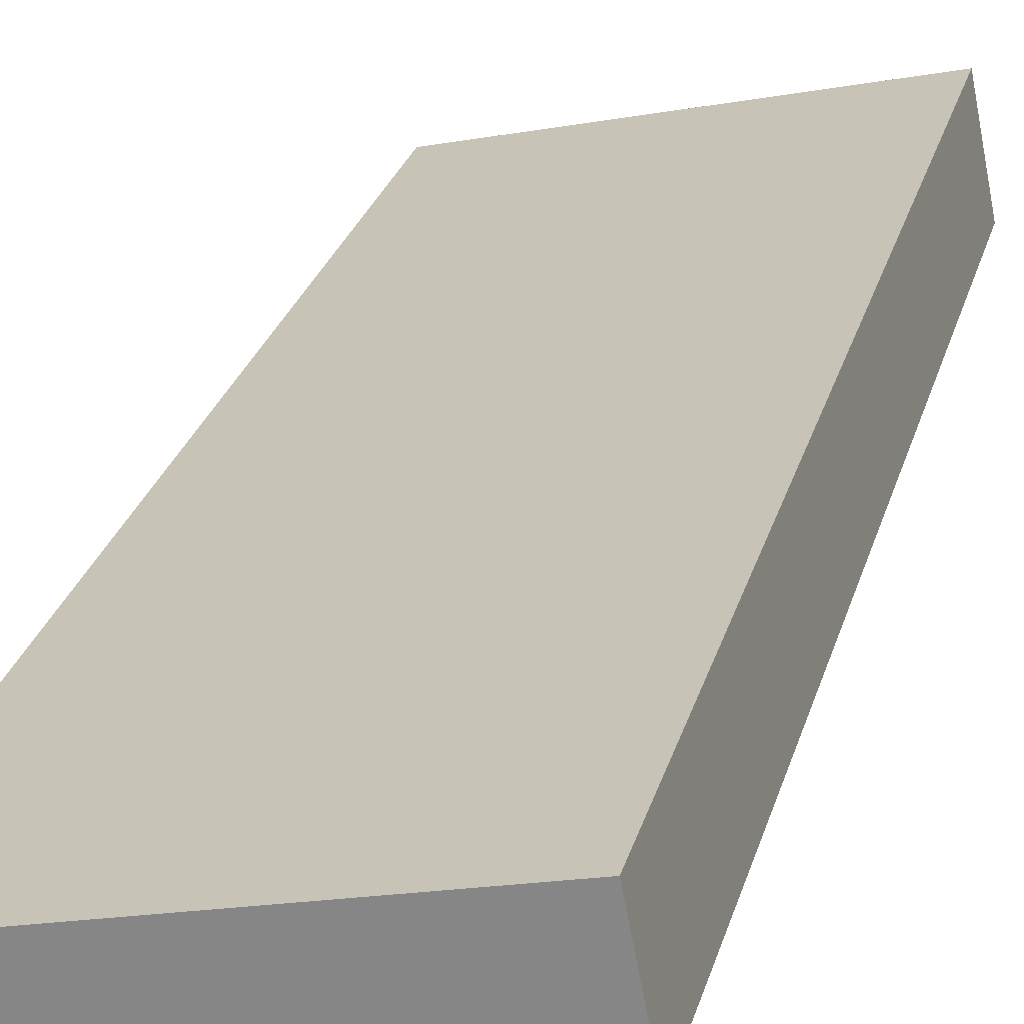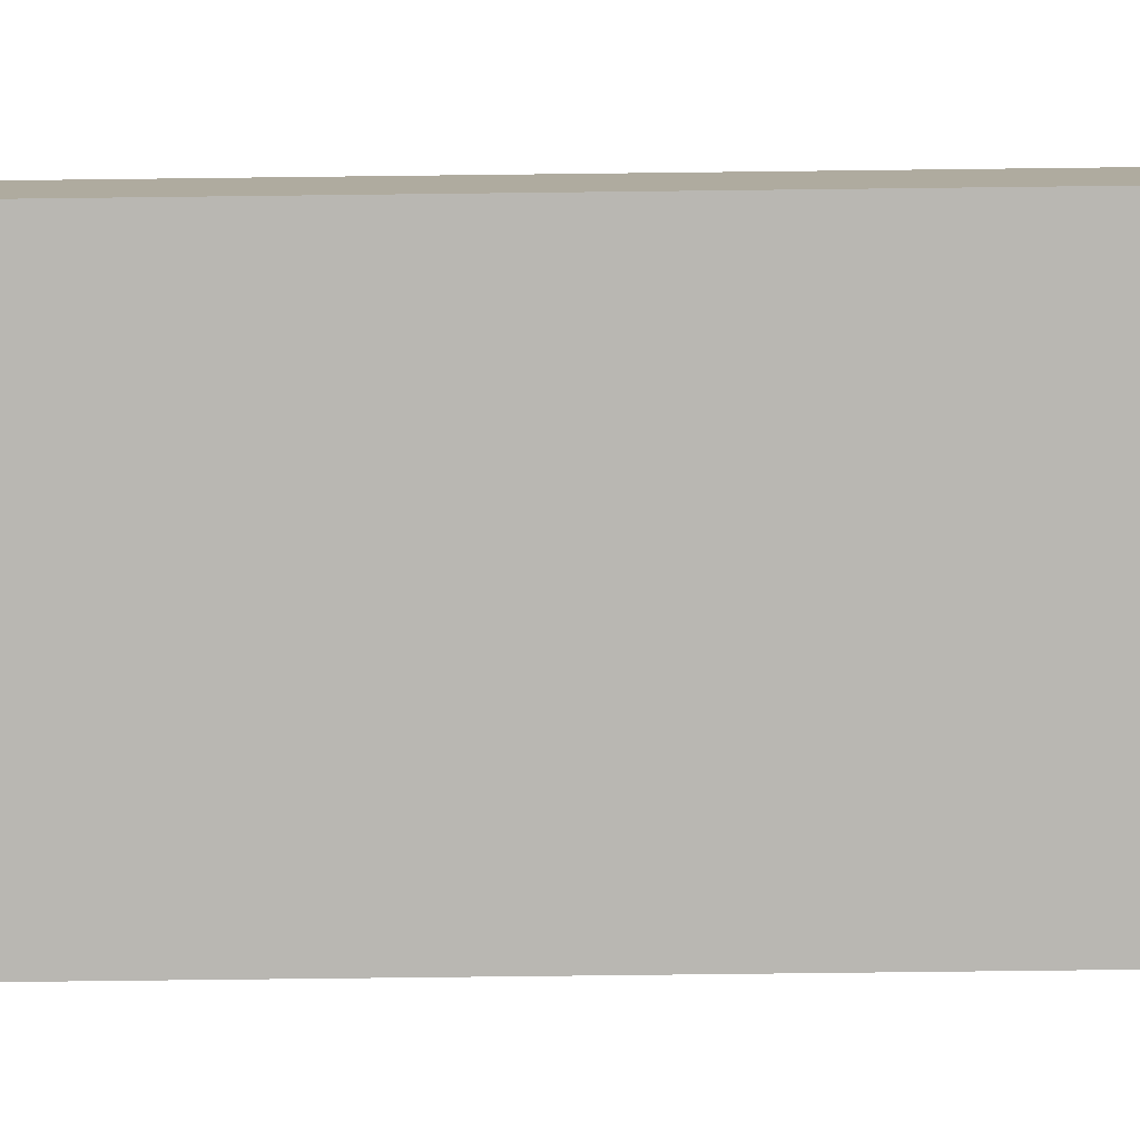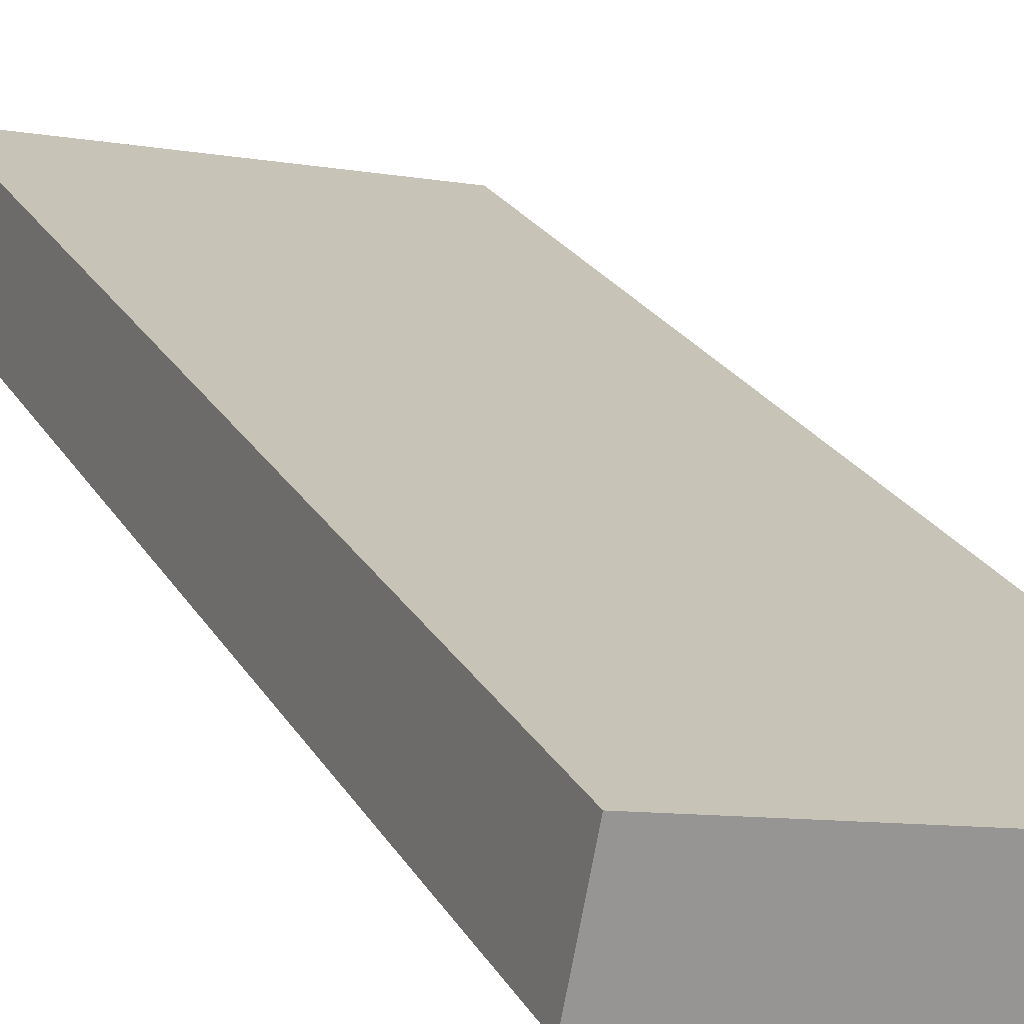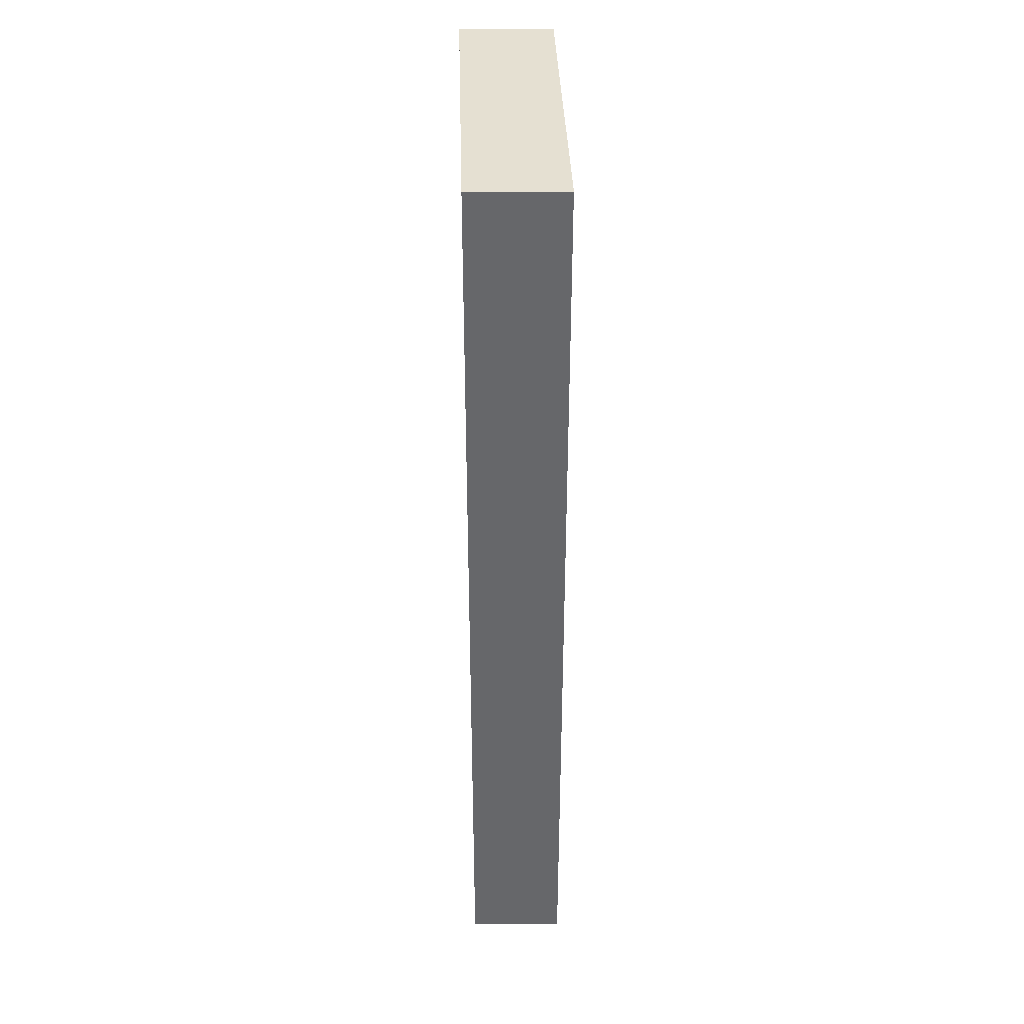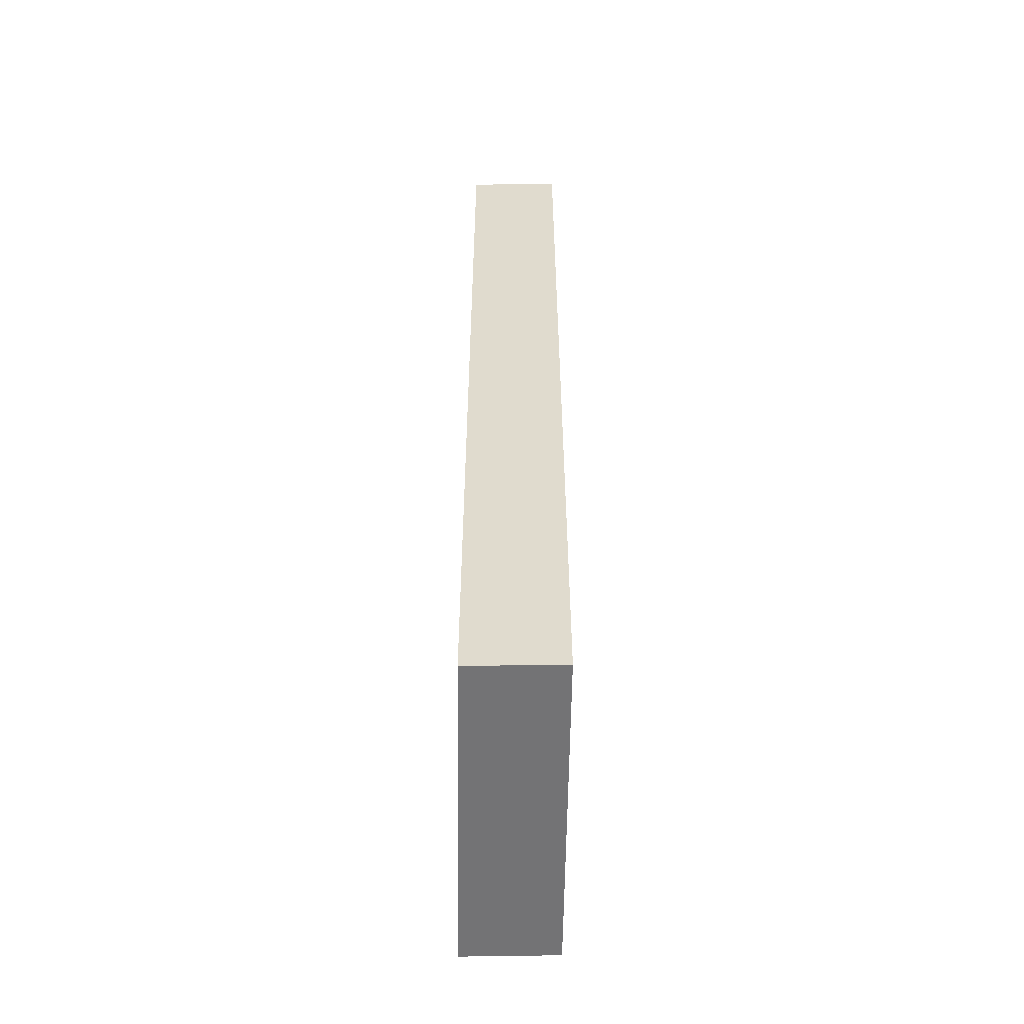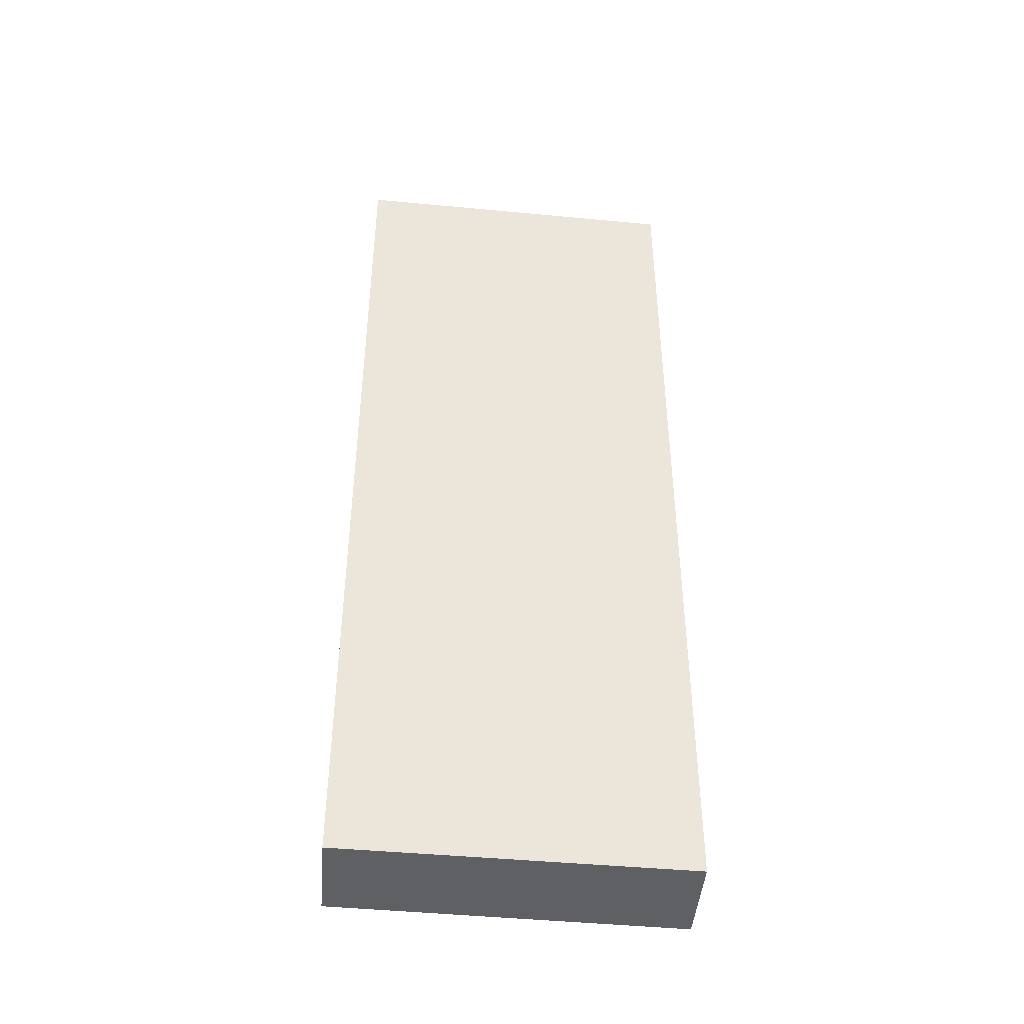
<metadata>
{"format":"obj","ext":"obj","renderer":"f3d","projection":"perspective","resolution":1024,"background":"white","views":[{"elev":25.0,"azim":-166.3,"up":"+Z"},{"elev":-69.3,"azim":-89.3,"up":"+Z"},{"elev":22.1,"azim":-22.1,"up":"+Z"},{"elev":37.8,"azim":-78.9,"up":"+Y"},{"elev":-56.0,"azim":102.1,"up":"+Y"},{"elev":-44.5,"azim":-173.6,"up":"+Y"}]}
</metadata>
<code>
v  1.289 11.14 0.849
v  0 11.14 6.823e-16
v  0.213 11.14 1.097
v  3.891 11.14 -0.878
v  4.103 11.14 0.2
v  0 0 0
v  0.213 -6.717e-17 1.097
v  4.103 -1.225e-17 0.2
v  1.289 -5.199e-17 0.849
v  3.891 5.376e-17 -0.878
g defaultobject
f 1 2 3
f 2 1 4
f 4 1 5
f 6 3 2
f 3 6 7
f 7 1 3
f 1 7 5
f 5 7 8
f 8 7 9
f 8 4 5
f 4 8 10
f 10 2 4
f 2 10 6
f 10 7 6
f 7 10 9
f 9 10 8

</code>
